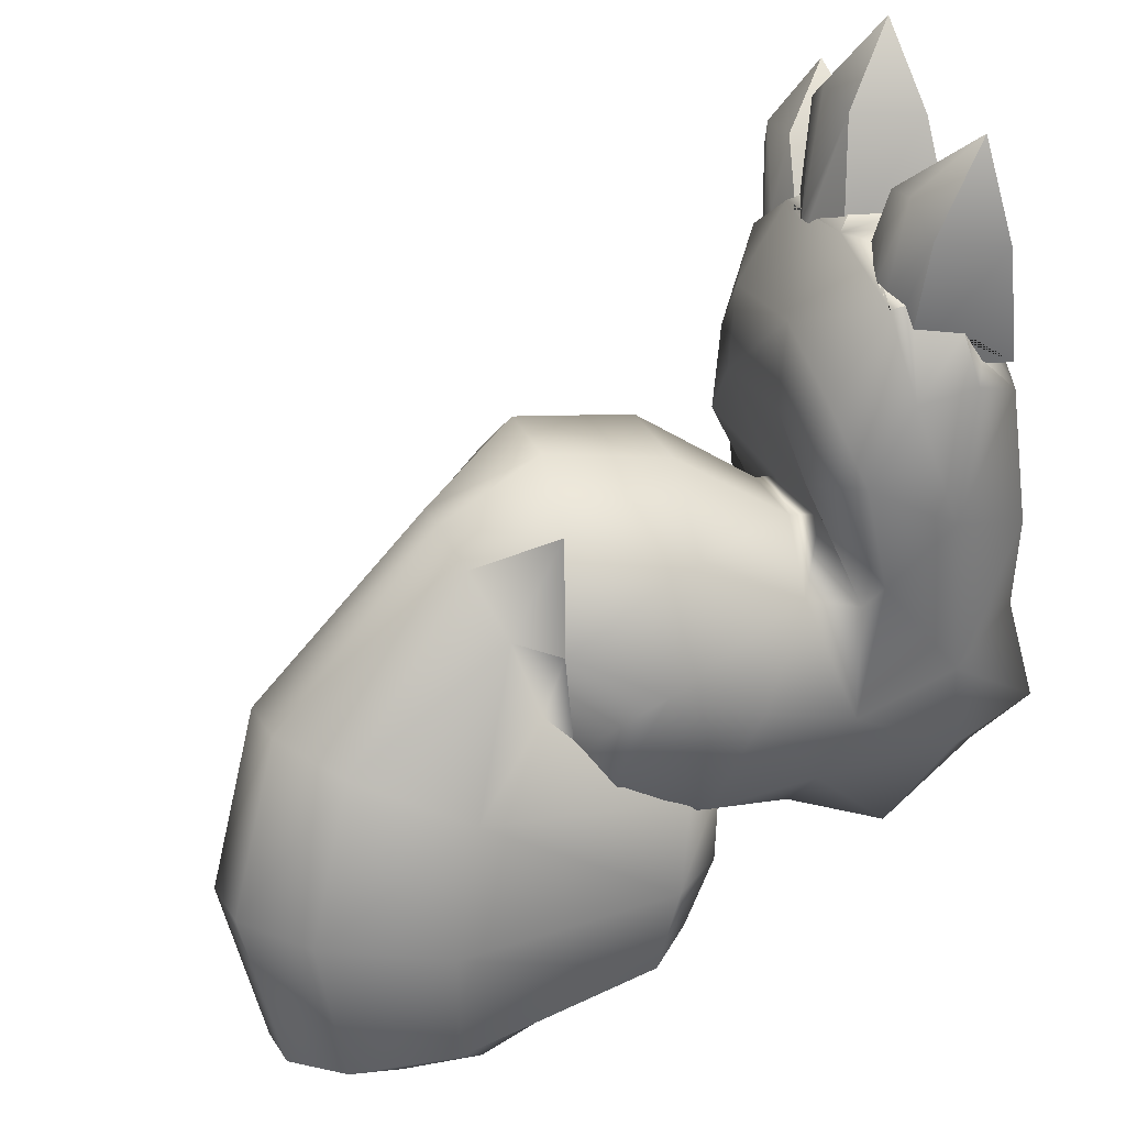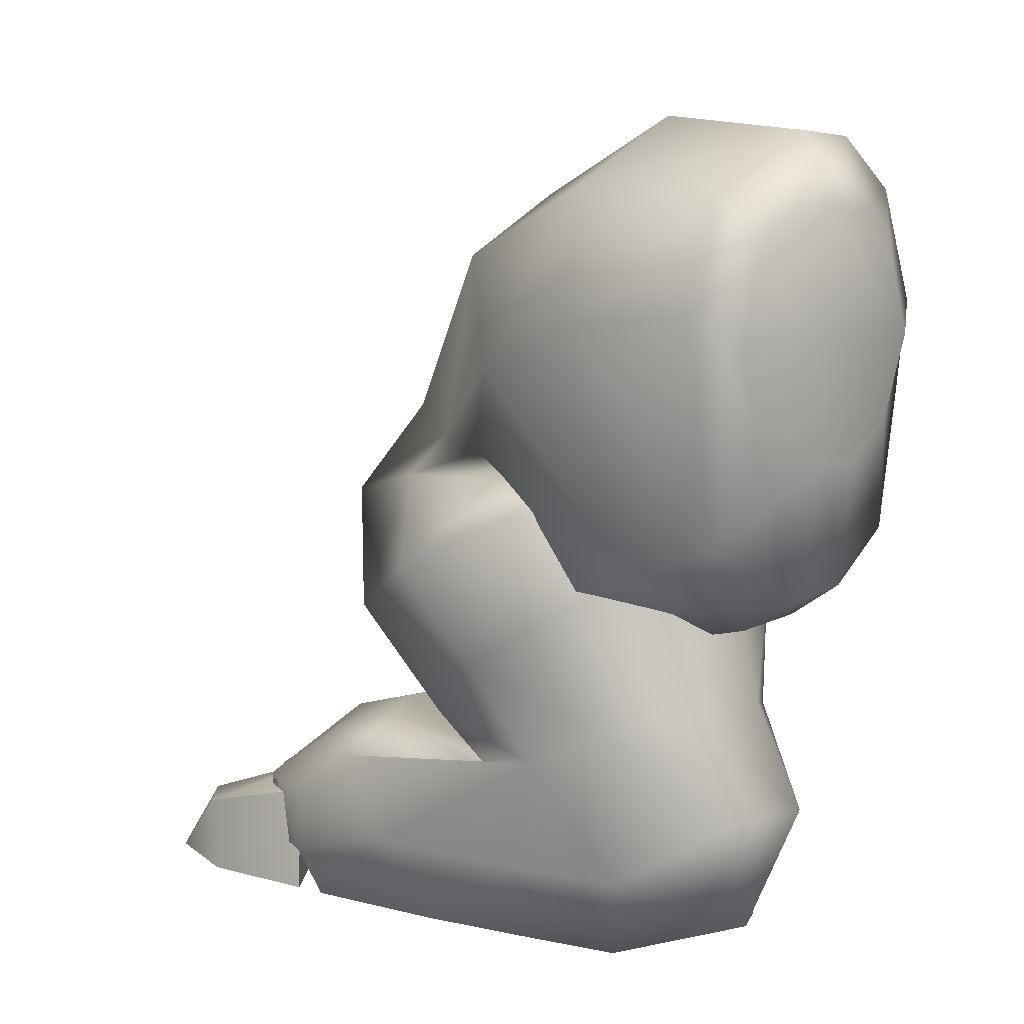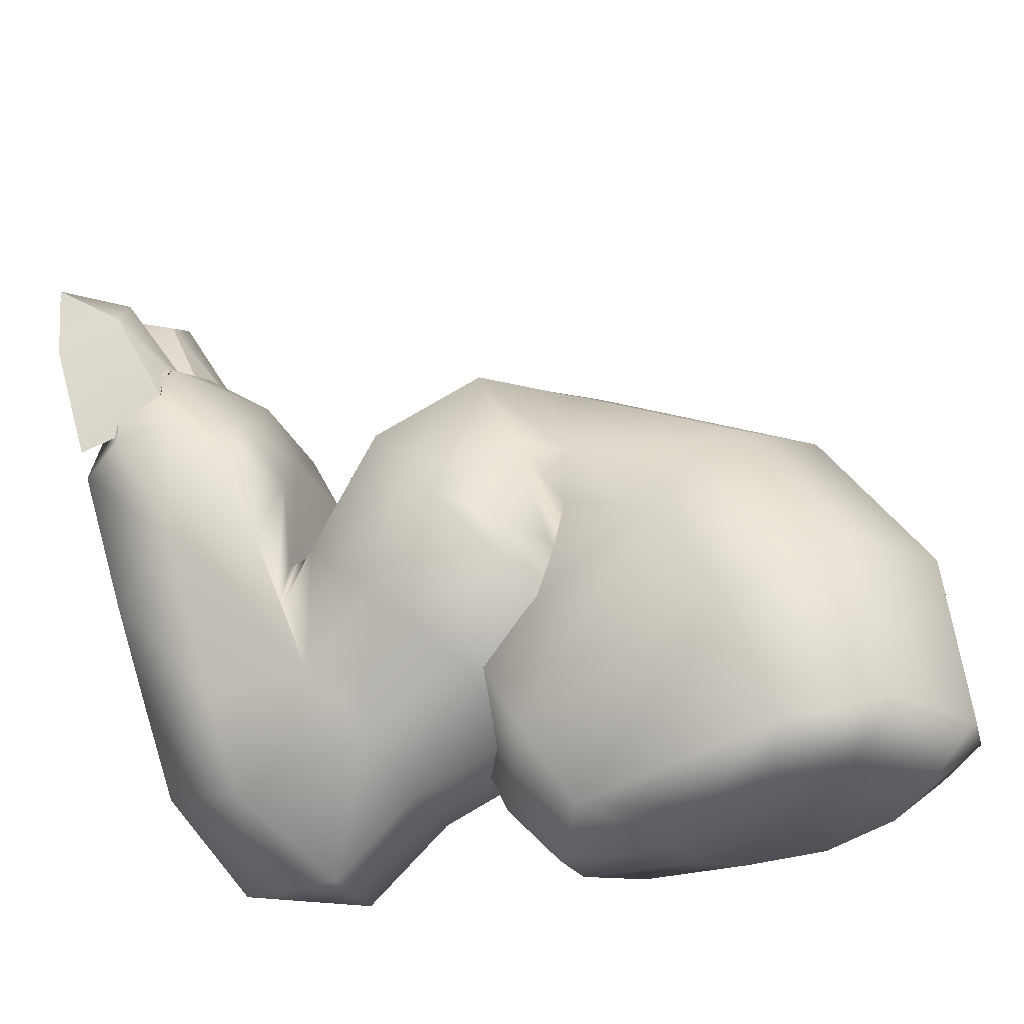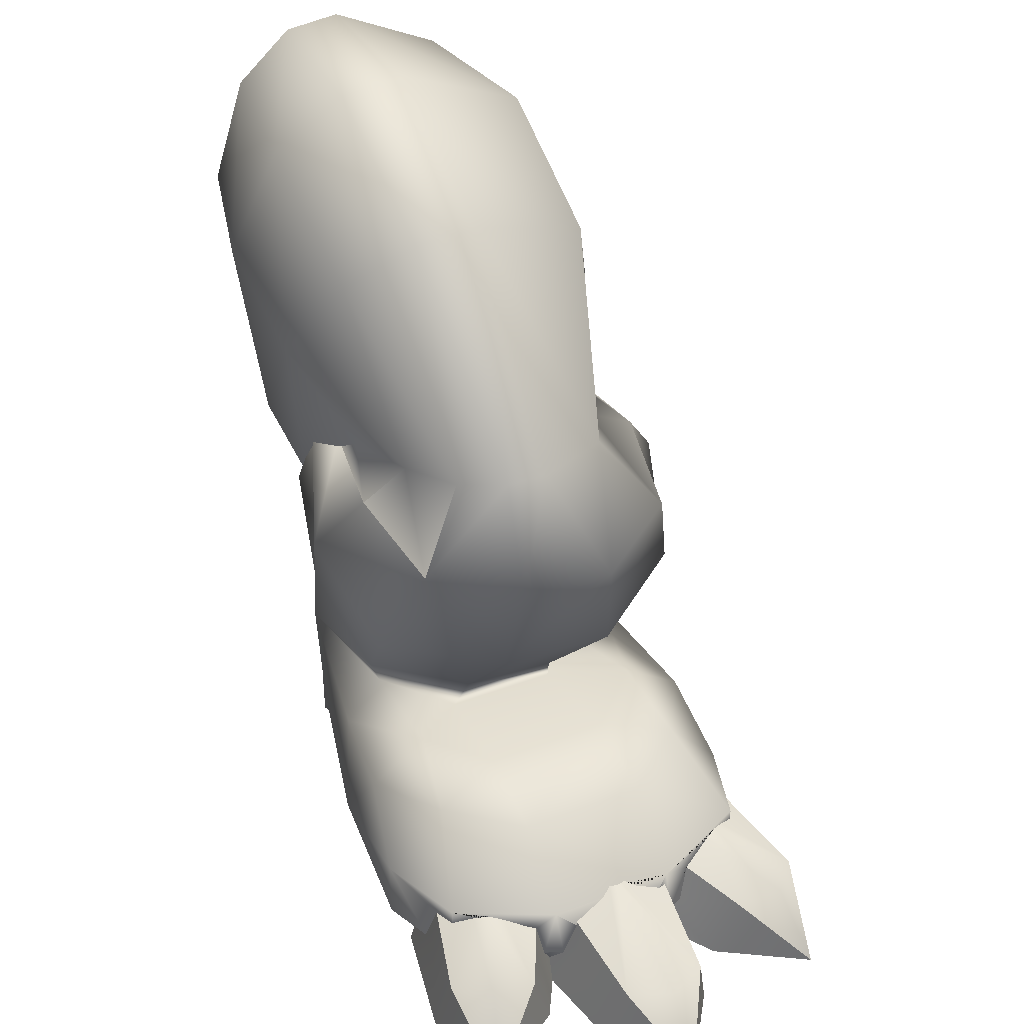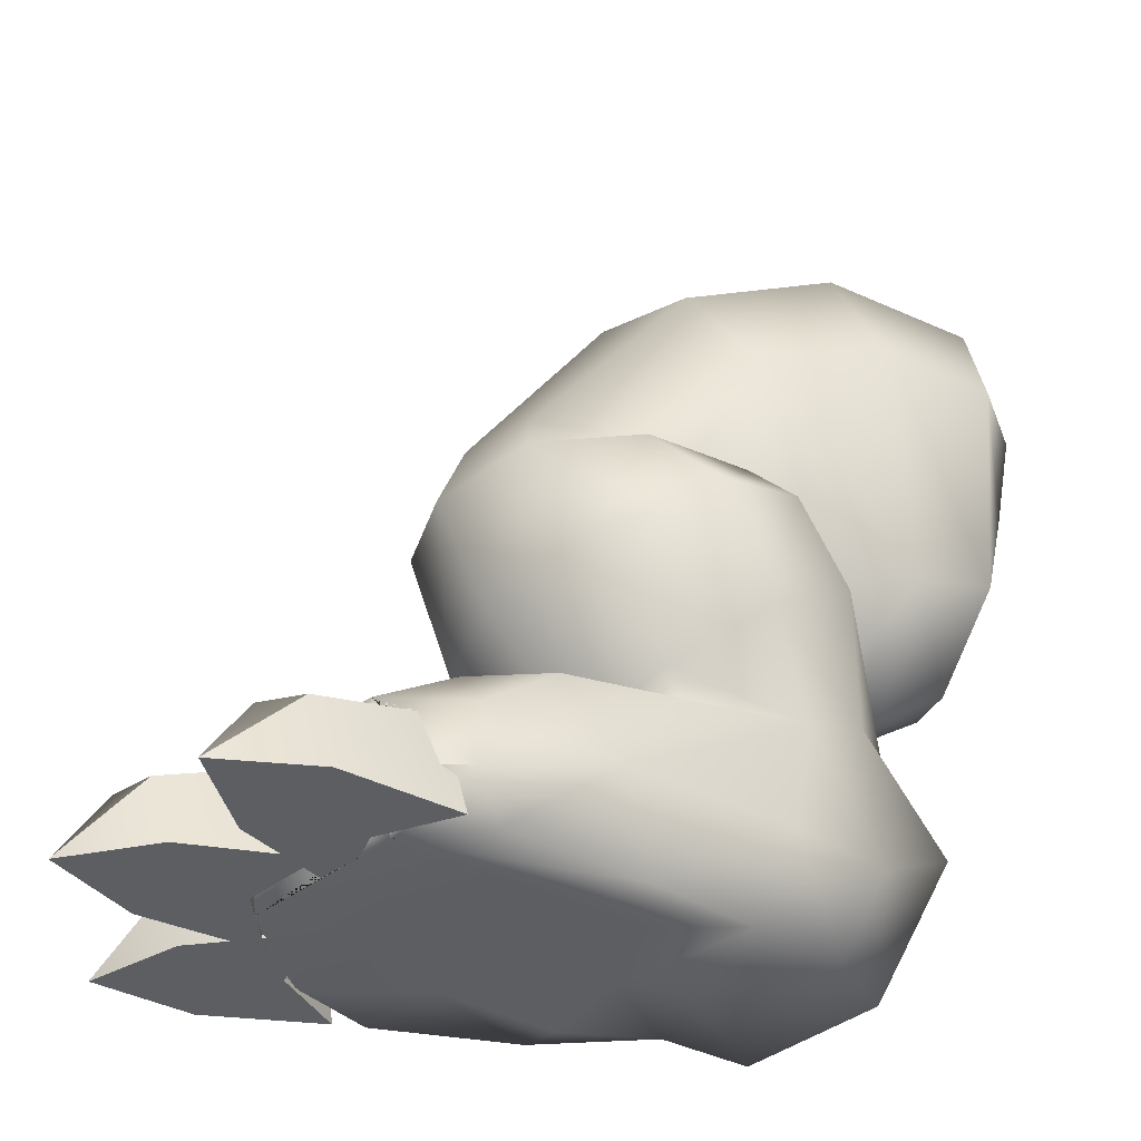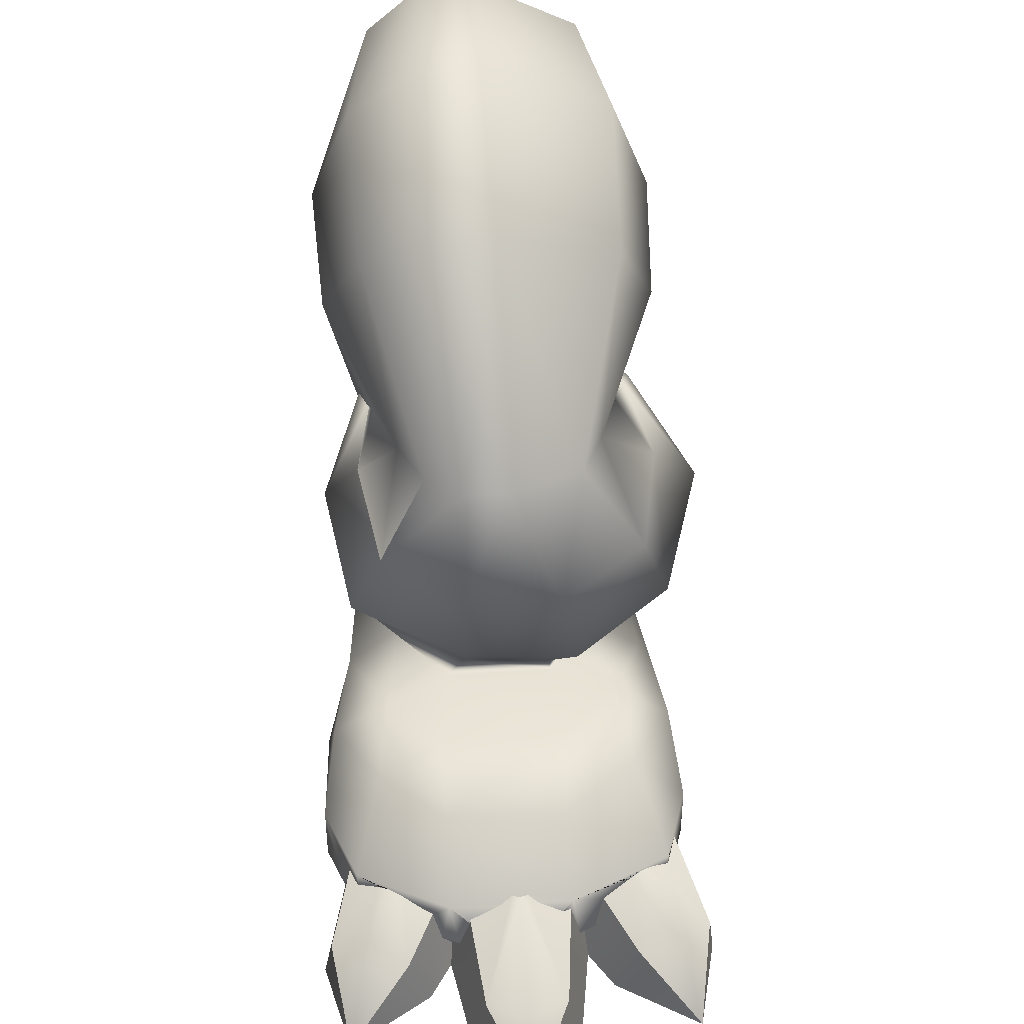
<metadata>
{"format":"obj","ext":"obj","renderer":"f3d","projection":"perspective","resolution":1024,"background":"white","views":[{"elev":53.7,"azim":-111.0,"up":"+Z"},{"elev":8.7,"azim":170.2,"up":"+Y"},{"elev":-60.4,"azim":112.8,"up":"+Z"},{"elev":38.5,"azim":4.2,"up":"+Y"},{"elev":-37.7,"azim":99.7,"up":"+Y"},{"elev":43.7,"azim":26.0,"up":"+Y"}]}
</metadata>
<code>
g default
v 3.317 3.126 1.027
v 3.387 3.267 1.35
v 3.799 3.093 1.575
v 3.93 2.559 1.095
v 2.616 3.247 0.998
v 3.514 3.336 1.833
v 4.082 2.169 1.888
v 3.225 2.947 0.7332
v 2.536 2.391 1.556
v 4.046 2.917 2.265
v 3.427 3.856 0.8407
v 3.513 1.926 0.8754
v 2.526 2.957 0.572
v 2.954 2.437 0.6007
v 2.089 3.233 1.356
v 3.609 3.475 2.334
v 3.412 4.544 1.366
v 3.708 1.96 2.574
v 3.619 1.492 1.524
v 2.995 2.358 0.4688
v 1.877 2.932 1.004
v 2.084 2.08 0.8351
v 2.322 2.4 1.714
v 3.731 2.8 2.891
v 2.673 2.629 0.04894
v 2.919 4.999 0.4454
v 3.144 1.304 0.7548
v 2.705 1.547 0.4755
v 2.321 2.584 0.488
v 1.565 2.938 1.711
v 1.779 3.121 1.932
v 2.785 4.914 2.005
v 3.282 3.549 2.822
v 3.05 4.179 0.09953
v 2.205 5.439 1.002
v 3.276 1.26 2.102
v 3.015 1.98 2.93
v 3.263 1.06 1.419
v 2.179 1.674 0.3997
v 1.791 2.556 0.8396
v 1.723 2.122 1.075
v 1.829 2.204 0.396
v 1.39 2.349 1.41
v 1.943 3.269 2.2
v 3.163 2.811 3.178
v 2.242 2.842 -0.3821
v 2.249 4.972 -0.3932
v 1.612 5.347 -0.02677
v 3.713 1.021 1.468
v 2.659 0.5732 0.395
v 1.976 1.018 0.05432
v 1.457 2.449 1.475
v 1.447 2.254 0.6333
v 1.6 2.479 -0.009856
v 1.573 1.915 2.014
v 1.651 2.549 2.434
v 2.039 3.087 2.613
v 2.397 4.878 2.202
v 3.04 3.542 2.932
v 2.455 4.272 -0.5083
v 1.291 5.311 0.1582
v 3.262 1.113 2.065
v 2.71 1.282 2.393
v 2.509 2.912 3.17
v 3.846 1.335 2.222
v 4.01 0.5665 1.716
v 3.205 0.5732 0.8601
v 1.429 1.008 0.4236
v 1.625 1.659 0.7641
v 1.116 2.644 0.9528
v 1.28 2.522 0.1745
v 1.468 1.543 1.203
v 2.317 3.339 2.537
v 1.463 3.872 1.987
v 1.809 5.396 1.217
v 1.513 3.322 -0.2158
v 1.978 3.587 -0.493
v 1.971 4.605 -0.5221
v 1.502 4.879 -0.2602
v 1.269 4.852 -0.1247
v 2.162 2.16 3.016
v 4.202 1.086 2.042
v 3.095 0.0177 1.13
v 2.597 0.0177 0.7063
v 1.744 0.204 0.5488
v 1.501 1.298 1.721
v 2.015 1.483 2.466
v 2.696 3.477 2.871
v 1.915 4.557 2.24
v 2.127 4.094 -0.5955
v 0.9698 4.984 0.3455
v 1.362 5.014 1.349
v 2.611 1.114 2.437
v 3.683 1.317 2.783
v 4.187 1.14 2.614
v 3.669 0.0177 1.64
v 4.504 0.7362 2.422
v 2.347 0.0177 1.571
v 1.422 0.5732 1.123
v 1.007 4.198 1.285
v 0.9623 2.855 0.3565
v 1.279 3.353 -0.08188
v 1.507 4.1 -0.238
v 0.9016 4.106 0.1116
v 1.037 4.614 0.01694
v 4.354 0.0177 2.336
v 4.504 0.3187 2.422
v 3.781 0.0177 2.374
v 3.224 0.0177 1.771
v 2.594 0.0177 1.99
v 1.469 0.0177 1.37
v 2.026 1.055 2.146
v 1.562 0.5732 1.827
v 1.044 3.596 0.046
v 0.7759 4.289 0.4608
v 2.953 1.317 3.206
v 3.962 1.161 3.257
v 4.635 0.7362 2.998
v 4.311 0.0177 2.93
v 4.635 0.6584 2.998
v 4.58 0.6543 2.753
v 4.572 0.5713 2.721
v 4.55 0.3187 2.623
v 3.269 0.0177 3.137
v 2.096 0.0177 2.436
v 1.902 0.0177 1.833
v 1.847 1.021 2.567
v 1.875 0.5665 2.974
v 2.444 1.335 3.047
v 3.228 1.161 3.679
v 3.685 0.0177 3.843
v 4.194 0.7362 3.649
v 4.338 0.6007 3.437
v 4.472 0.6945 3.239
v 4.523 0.7185 3.163
v 4.571 0.6994 3.092
v 4.383 0.08444 2.945
v 4.486 0.2742 2.541
v 2.676 0.0177 3.025
v 1.966 0.0177 2.644
v 2.621 1.14 3.537
v 4.256 0.0632 3.091
v 4.18 0.02376 3.132
v 4.003 0.02462 3.391
v 4.14 0.1598 3.435
v 4.136 0.1627 3.445
v 3.914 0.1544 3.755
v 3.866 0.1508 3.818
v 3.813 0.1118 3.826
v 3.695 0.02307 3.838
v 3.689 0.02307 3.846
v 2.829 0.0177 3.803
v 4.231 0.3187 3.588
v 4.301 0.3187 3.486
v 4.303 0.3348 3.483
v 4.336 0.5995 3.44
v 4.151 0.6633 3.71
v 4.186 0.6501 3.659
v 4.201 0.5384 3.635
v 4.372 0.1007 2.99
v 4.36 0.1158 3.035
v 4.321 0.09671 3.057
v 2.334 0.0177 3.527
v 2.113 1.086 3.274
v 2.74 0.7362 4.115
v 3.452 0.7362 4.08
v 3.764 0.7362 3.899
v 3.804 0.7752 3.827
v 3.866 0.7534 3.818
v 3.904 0.7757 3.768
v 3.988 0.7362 3.768
v 3.668 0.02303 3.848
v 4.143 0.163 3.436
v 3.625 0.02294 3.846
v 3.428 0.05351 3.869
v 3.434 0.02474 3.839
v 3.023 0.02354 3.818
v 2.969 0.05992 3.854
v 2.95 0.07171 3.865
v 2.924 0.06695 3.859
v 2.821 0.04467 3.831
v 4.2 0.2193 3.454
v 2.624 0.129 3.779
v 2.438 0.1955 3.73
v 2.453 0.221 3.759
v 2.272 0.3187 3.737
v 2.272 0.7362 3.737
v 3.595 0.6163 4.057
v 3.592 0.6402 4.047
v 2.536 0.3187 3.95
v 2.583 0.4869 3.989
v 2.624 0.6288 4.021
v 2.74 0.6348 4.115
v 2.89 0.6869 4.107
v 2.988 0.7072 4.103
v 3.095 0.6775 4.098
v 3.248 0.6162 4.09
v 3.317 0.5894 4.081
v 3.373 0.3187 4.054
v 3.505 0.3187 4.042
v 3.561 0.5048 4.051
v 3.373 0.3159 4.053
v 3.403 0.1729 3.964
v 4.36 0.02338 3.035
v 4.558 0.02529 3.695
v 4.276 0.02495 3.541
v 4.209 0.02446 3.368
v 4.198 0.02442 3.356
v 4.125 0.02477 3.458
v 4.801 0.02476 3.381
v 4.495 0.02529 4.1
v 3.866 0.02338 3.818
v 4.497 0.02233 2.479
v 5.045 0.02424 3.068
v 5.245 0.02615 3.726
v 4.714 0.4901 3.672
v 4.452 0.4901 4.252
v 4.152 0.02476 4.301
v 3.867 0.7903 3.818
v 4.437 0.02615 4.785
v 3.81 0.02424 4.502
v 5.063 0.489 3.223
v 5.002 0.5091 3.536
v 4.28 0.5091 4.52
v 3.297 0.02233 3.883
v 3.962 0.489 4.54
v 3.432 0.02496 4.046
v 3.298 0.0244 3.883
v 3.433 0.02477 3.868
v 3.431 0.02529 4.359
v 2.95 0.02338 3.865
v 3.335 0.4901 4.484
v 3.039 0.02476 4.42
v 3.124 0.02615 4.974
v 2.646 0.02424 4.481
v 3.076 0.5091 4.67
v 2.398 0.02233 3.716
v 2.773 0.489 4.572
g polySurface877
f 3 1 2 6
f 1 3 4 8
f 2 1 5 9
f 7 4 3 10
f 5 1 8 13
f 10 3 6 16
f 11 6 2 14
f 12 4 7 19
f 8 4 12 20
f 14 2 9 22
f 9 5 15 23
f 6 11 17 16
f 18 7 10 24
f 5 13 21 15
f 13 8 20 29
f 24 10 16 33
f 11 14 25 34
f 26 17 11 34
f 19 7 18 36
f 27 12 19 38
f 28 20 12 27
f 21 13 29 40
f 22 9 23 41
f 25 14 22 42
f 15 21 30 31
f 23 15 31 44
f 16 17 32 33
f 17 26 35 32
f 37 18 24 45
f 20 28 39 29
f 43 30 21 40
f 45 24 33 59
f 34 25 46 60
f 47 26 34 60
f 48 35 26 47
f 38 19 36 62
f 36 18 37 63
f 49 27 38 65
f 50 28 27 67
f 51 39 28 50
f 40 29 39 69
f 52 41 23 44
f 22 41 53 42
f 25 42 54 46
f 30 43 55 56
f 31 30 56 57
f 44 31 57 73
f 58 32 35 75
f 59 33 32 58
f 35 48 61 75
f 37 45 64 81
f 27 49 82 66 67
f 39 51 68 69
f 43 40 69 72
f 41 52 70 53
f 42 53 71 54
f 55 43 72 86
f 74 52 44 73
f 64 45 59 88
f 46 54 76 77
f 60 46 77 90
f 78 47 60 90
f 79 48 47 78
f 80 61 48 79
f 62 36 63 93
f 65 38 62 94
f 63 37 81 87
f 82 49 65 95
f 67 83 84 50
f 85 51 50 84
f 51 85 68
f 70 52 74 100
f 71 53 70 101
f 76 54 71 102
f 56 55 87 81
f 57 56 81 64
f 73 57 64 88
f 88 59 58 89
f 89 58 75 92
f 91 61 80 105
f 92 75 61 91
f 67 66 96 83
f 66 82 97 107
f 84 83 98 85
f 99 68 85 111
f 72 69 68 99
f 87 55 86 112
f 86 72 99 113
f 89 74 73 88
f 77 76 103 90
f 78 90 103 79
f 104 105 80 79 103
f 93 63 87 112
f 94 62 93 116
f 95 65 94 117
f 97 82 95 118
f 106 96 66 107
f 83 96 108 109
f 83 109 110 98
f 92 100 74 89
f 101 70 100 115
f 102 71 101 114
f 114 104 103 76 102
f 105 104 115 91
f 100 92 91 115
f 96 106 119 108
f 118 120 121 122 123 107 97
f 109 108 124 110
f 110 125 126 98
f 111 85 98 126
f 113 99 111 126
f 112 86 127 129
f 127 86 113 128 164
f 115 104 114 101
f 93 112 129 116
f 94 116 130 117
f 118 95 117 132
f 119 106 107 123 138 137
f 108 119 131 124
f 132 133 134 135 136 120 118
f 110 124 139 125
f 125 139 140 126
f 140 128 113 126
f 116 129 141 130
f 132 117 130 166 167 168 169 170 171
f 131 119 142 143 144 145 146 147 148 149 150 151
f 124 131 152 139
f 153 154 155 156 133 132 157 158 159
f 142 119 137 160 161 162
f 139 152 163 140
f 129 127 164 141
f 128 140 163 186
f 130 141 165 166
f 172 131 151
f 146 145 173
f 152 131 172 174 175 176 177 178 179 180 181
f 154 153 182
f 157 132 171
f 163 152 183 184 185 186
f 187 164 128 186
f 141 164 187 165
f 167 166 188 189
f 183 152 181
f 186 185 190
f 187 186 190 191 192 193 165
f 165 193 194 195 196 197 166
f 166 197 198 199 200 201 188
f 200 199 202 203
f 162 204 143 142
f 161 204 162
f 205 206 207 208 209 144 143 204 210
f 160 204 161
f 182 206 205 155 154
f 159 211 207 206 182 153
f 212 208 207 211 218
f 212 147 146 173 209 208
f 144 209 173 145
f 213 204 160 137 138
f 214 210 204 213
f 215 205 210
f 155 205 216 156
f 158 217 211 159
f 147 212 148
f 122 214 213 138 123
f 214 215 210
f 205 215 216
f 156 216 134 133
f 217 158 157 171 170 219 224
f 211 217 220
f 220 218 211
f 212 218 221 225 174 172 151 150
f 148 212 149
f 121 222 214 122
f 222 215 214
f 216 215 223
f 134 216 223 135
f 219 170 169
f 217 224 220
f 221 218 220
f 149 212 150
f 136 222 121 120
f 215 222 223
f 135 223 222 136
f 219 169 168
f 226 224 219 168 167 189
f 220 224 226
f 226 221 220
f 225 221 201 200 203 227 228
f 174 225 228 229 175
f 201 221 226 189 188
f 202 230 227 203
f 231 177 176 229 228 227 230 233
f 175 229 176
f 230 202 199 198 232
f 177 231 178
f 230 232 234
f 196 232 198 197
f 234 233 230
f 231 233 235 237
f 178 231 179
f 232 236 234
f 195 236 232 196
f 235 233 234
f 179 231 180
f 234 236 238
f 194 238 236 195
f 238 235 234
f 237 235 191 190 185 184
f 180 231 237 184 183 181
f 238 194 193 192
f 191 235 238 192

</code>
